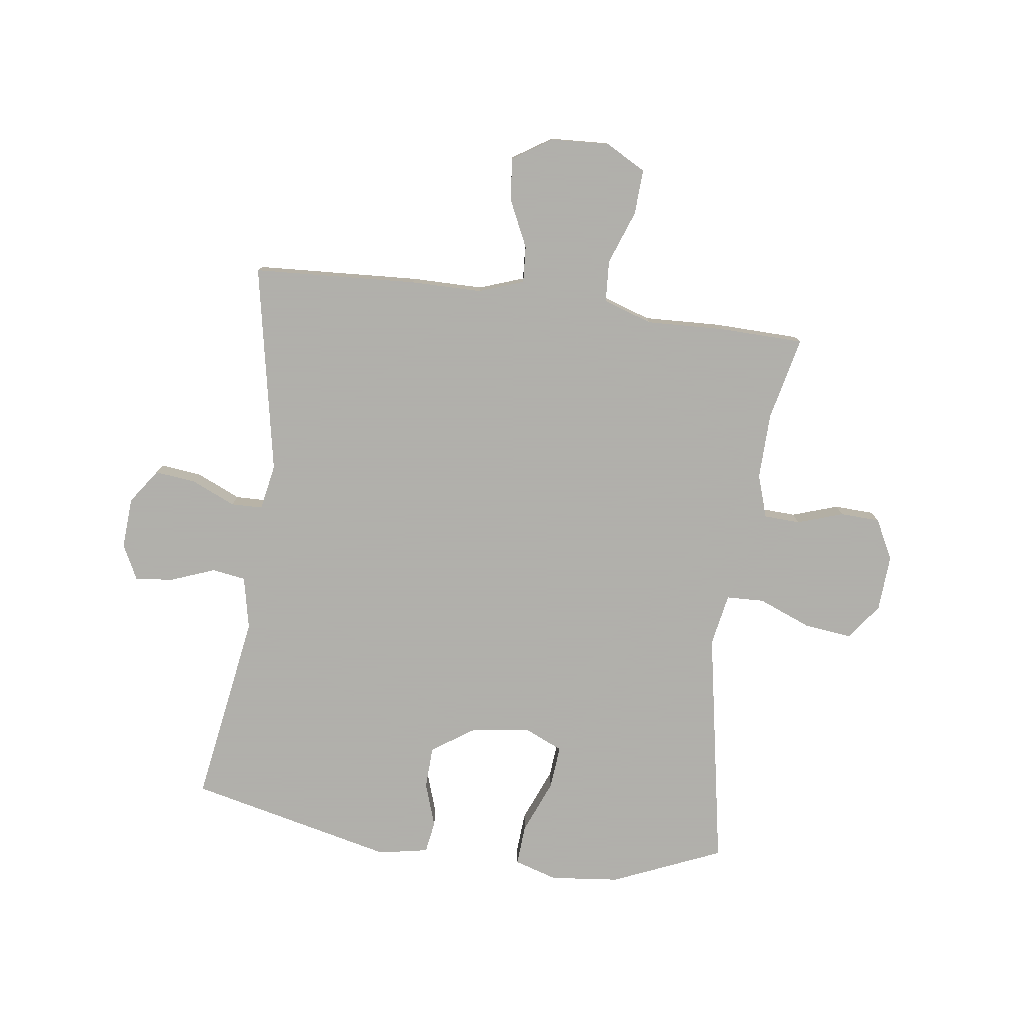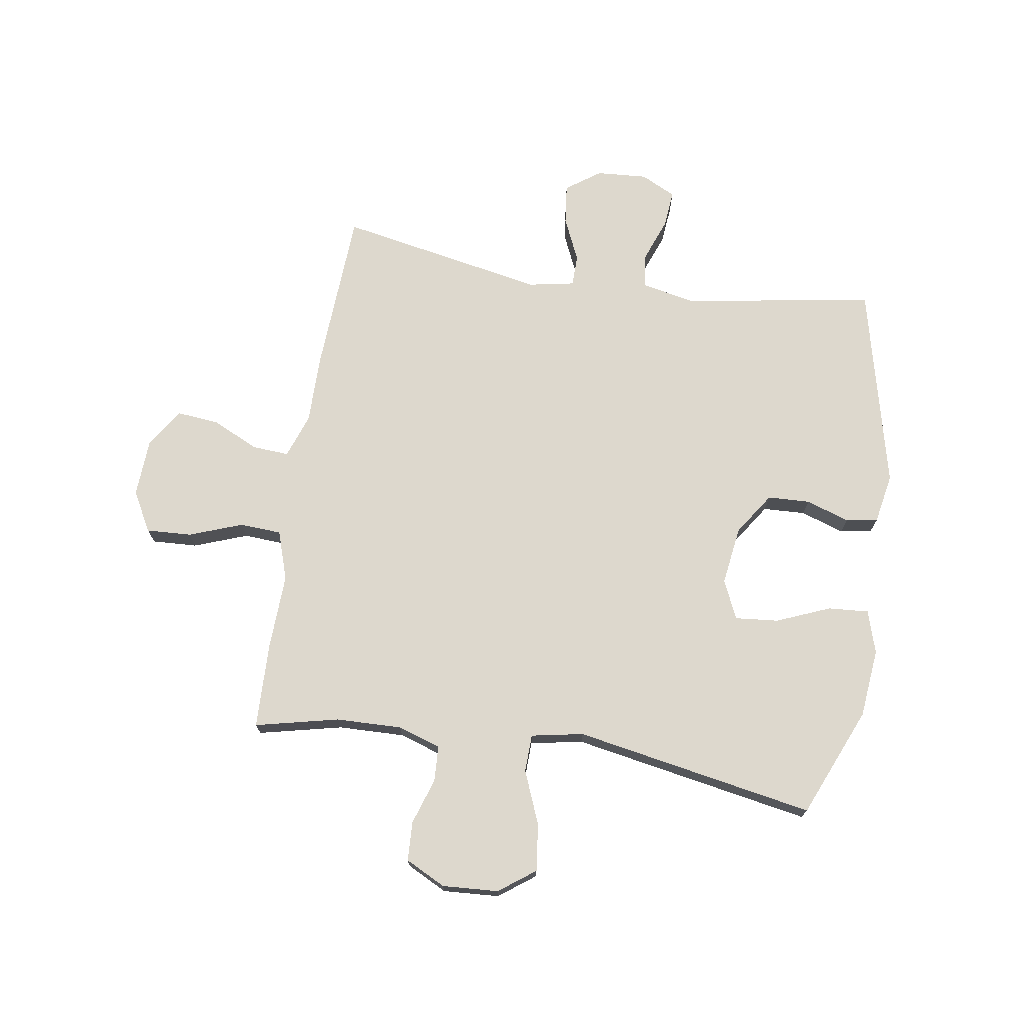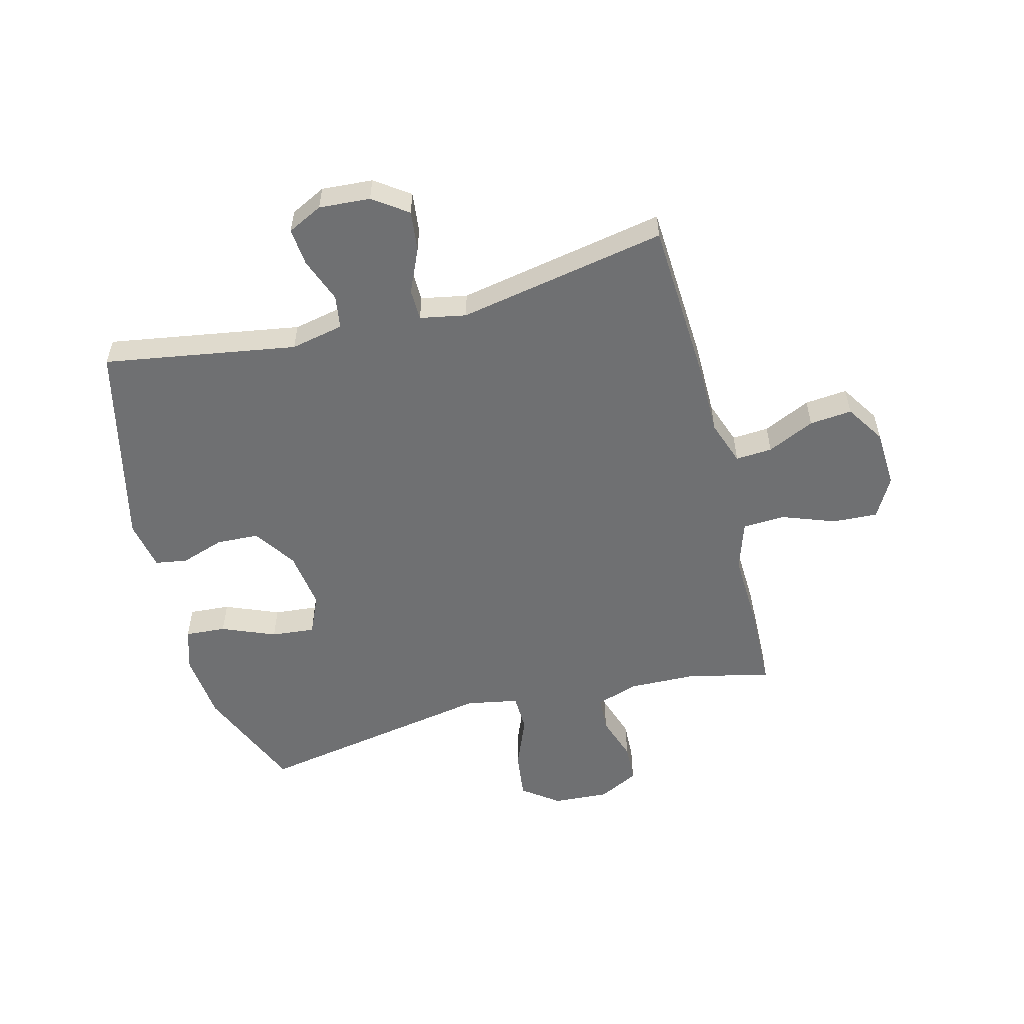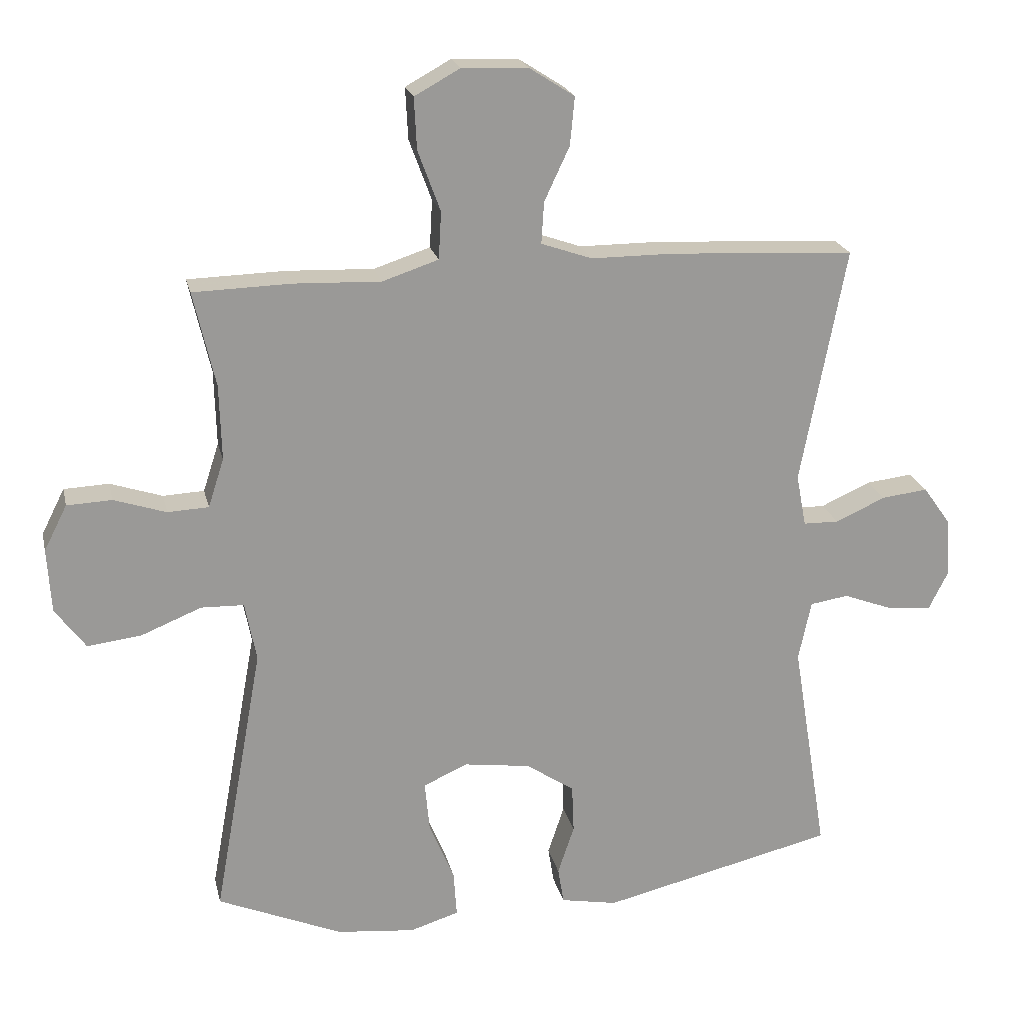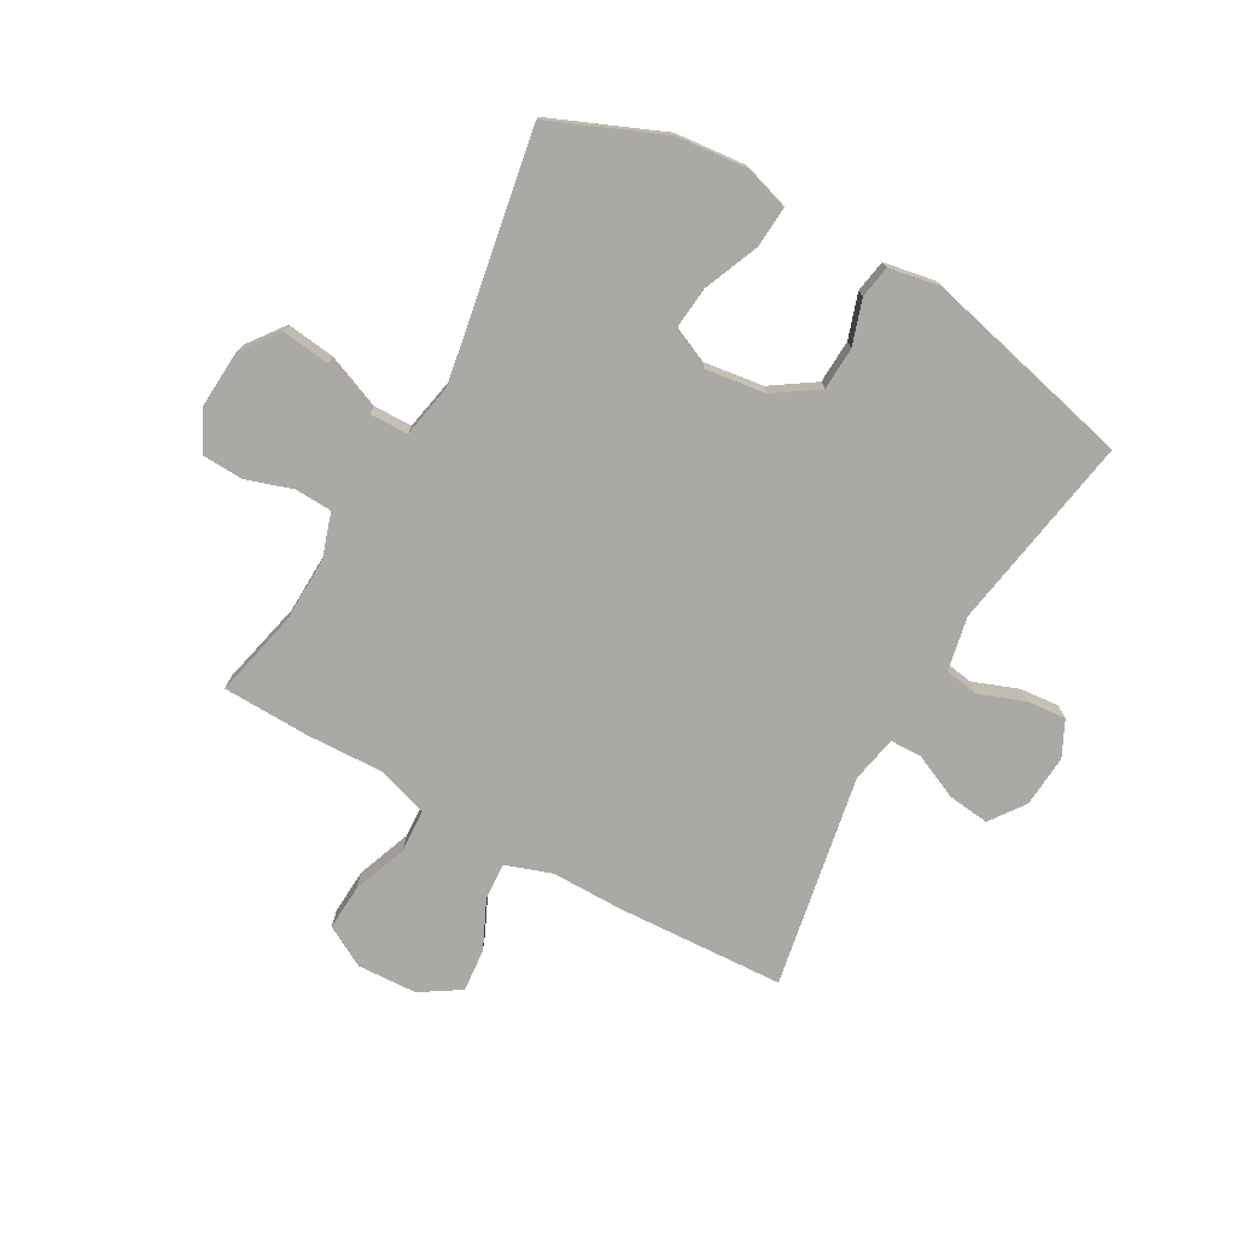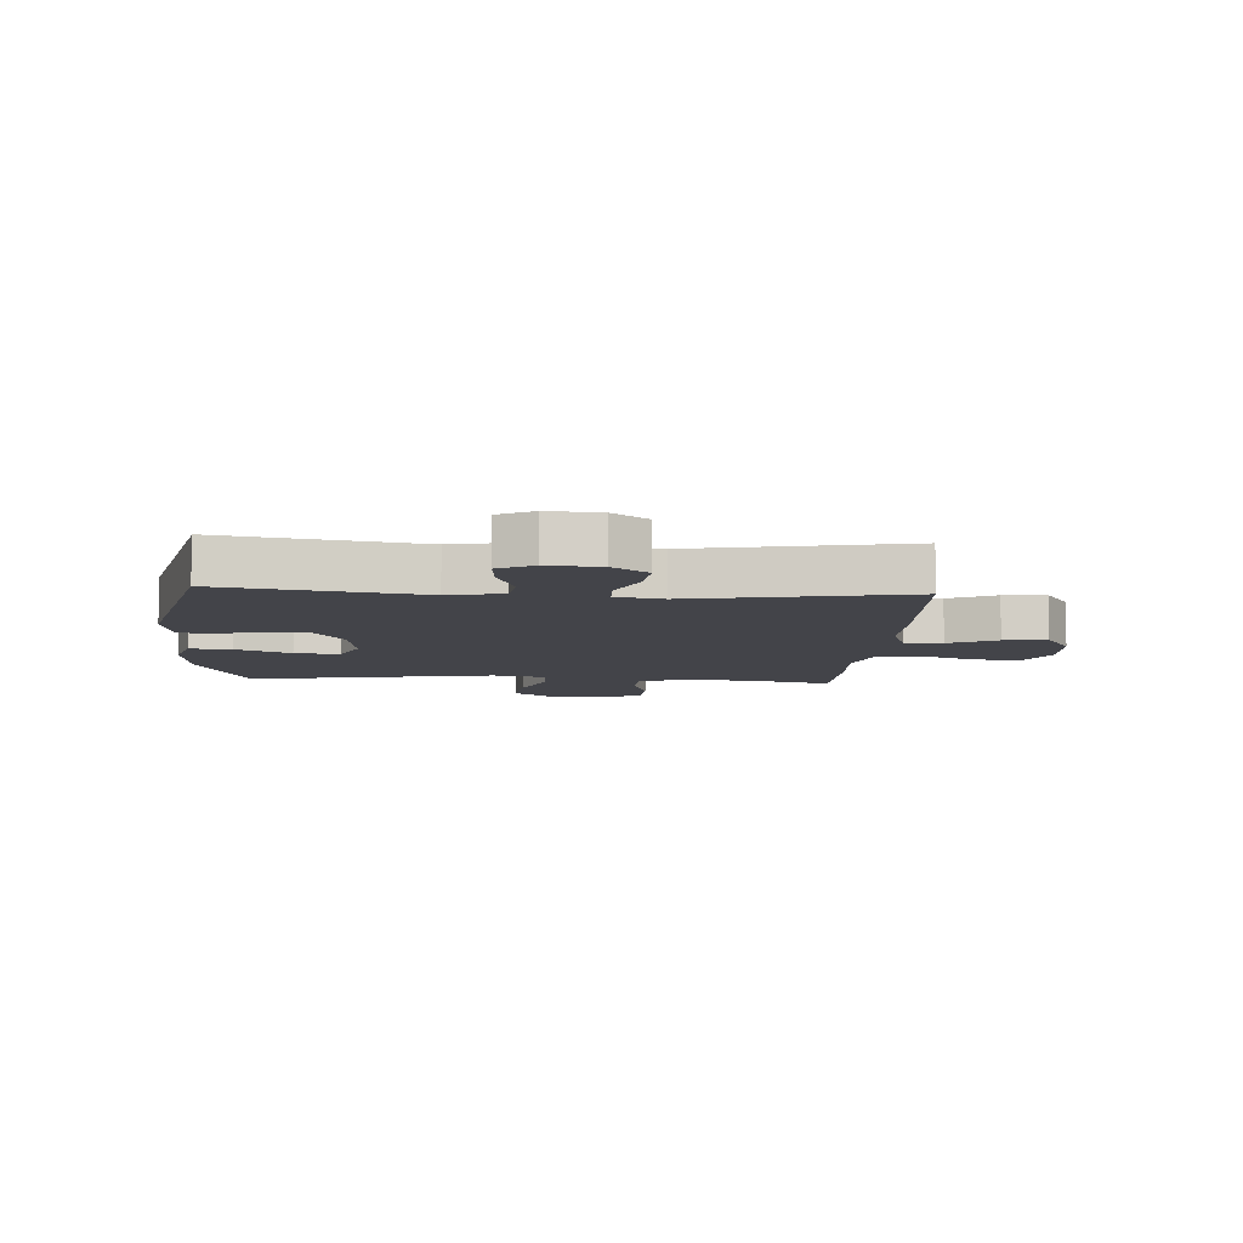
<metadata>
{"format":"obj","ext":"obj","renderer":"f3d","projection":"perspective","resolution":1024,"background":"white","views":[{"elev":-78.4,"azim":-7.5,"up":"+Y"},{"elev":72.3,"azim":98.9,"up":"+Y"},{"elev":-54.8,"azim":-75.5,"up":"+Y"},{"elev":21.2,"azim":167.5,"up":"+Z"},{"elev":-75.3,"azim":150.5,"up":"+Y"},{"elev":-8.4,"azim":-93.8,"up":"+Y"}]}
</metadata>
<code>
v -0.5 0.07 -0.5
v -0.446 0.07 -0.169
v -0.465 0.07 -0.078
v -0.523 0.07 -0.069
v -0.6 0.07 -0.098
v -0.665 0.07 -0.104
v -0.695 0.07 -0.044
v -0.689 0.07 0.044
v -0.647 0.07 0.103
v -0.577 0.07 0.095
v -0.501 0.07 0.061
v -0.447 0.07 0.062
v -0.432 0.07 0.141
v -0.5 0.07 0.5
v -0.218 0.07 0.515
v -0.095 0.07 0.515
v -0.018 0.07 0.542
v -0.022 0.07 0.605
v -0.06 0.07 0.686
v -0.067 0.07 0.759
v 0 0.07 0.802
v 0.101 0.07 0.807
v 0.17 0.07 0.769
v 0.166 0.07 0.691
v 0.132 0.07 0.599
v 0.136 0.07 0.527
v 0.221 0.07 0.499
v 0.353 0.07 0.504
v 0.5 0.07 0.5
v 0.467 0.07 0.356
v 0.464 0.07 0.242
v 0.488 0.07 0.168
v 0.55 0.07 0.165
v 0.629 0.07 0.191
v 0.697 0.07 0.188
v 0.732 0.07 0.119
v 0.726 0.07 0.022
v 0.68 0.07 -0.04
v 0.598 0.07 -0.03
v 0.507 0.07 0.007
v 0.442 0.07 0.005
v 0.425 0.07 -0.085
v 0.5 0.07 -0.5
v 0.311 0.07 -0.58
v 0.192 0.07 -0.592
v 0.118 0.07 -0.569
v 0.123 0.07 -0.499
v 0.161 0.07 -0.407
v 0.168 0.07 -0.332
v 0.101 0.07 -0.302
v 0 0.07 -0.316
v -0.073 0.07 -0.365
v -0.076 0.07 -0.438
v -0.051 0.07 -0.513
v -0.06 0.07 -0.568
v -0.146 0.07 -0.584
v -0.5 0 -0.5
v -0.446 0 -0.169
v -0.465 0 -0.078
v -0.523 0 -0.069
v -0.6 0 -0.098
v -0.665 0 -0.104
v -0.695 0 -0.044
v -0.689 0 0.044
v -0.647 0 0.103
v -0.577 0 0.095
v -0.501 0 0.061
v -0.447 0 0.062
v -0.432 0 0.141
v -0.5 0 0.5
v -0.218 0 0.515
v -0.095 0 0.515
v -0.018 0 0.542
v -0.022 0 0.605
v -0.06 0 0.686
v -0.067 0 0.759
v 0 0 0.802
v 0.101 0 0.807
v 0.17 0 0.769
v 0.166 0 0.691
v 0.132 0 0.599
v 0.136 0 0.527
v 0.221 0 0.499
v 0.353 0 0.504
v 0.5 0 0.5
v 0.467 0 0.356
v 0.464 0 0.242
v 0.488 0 0.168
v 0.55 0 0.165
v 0.629 0 0.191
v 0.697 0 0.188
v 0.732 0 0.119
v 0.726 0 0.022
v 0.68 0 -0.04
v 0.598 0 -0.03
v 0.507 0 0.007
v 0.442 0 0.005
v 0.425 0 -0.085
v 0.5 0 -0.5
v 0.311 0 -0.58
v 0.192 0 -0.592
v 0.118 0 -0.569
v 0.123 0 -0.499
v 0.161 0 -0.407
v 0.168 0 -0.332
v 0.101 0 -0.302
v 0 0 -0.316
v -0.073 0 -0.365
v -0.076 0 -0.438
v -0.051 0 -0.513
v -0.06 0 -0.568
v -0.146 0 -0.584
f 53 54 55 56
f 52 53 56 1
f 51 52 1 2
f 50 51 2 3
f 45 46 47 48
f 45 48 49
f 42 43 44 45
f 41 42 45 49
f 37 38 39 40
f 37 40 41
f 36 37 41
f 33 34 35 36
f 32 33 36 41
f 31 32 41 49
f 27 28 29 30
f 26 27 30 31
f 22 23 24 25
f 22 25 26
f 21 22 26
f 18 19 20 21
f 17 18 21 26
f 16 17 26 31
f 13 14 15 16
f 12 13 16 31
f 8 9 10 11
f 8 11 12
f 7 8 12
f 4 5 6 7
f 4 7 12 31
f 31 49 50
f 31 50 3
f 3 4 31
f 112 111 110 109
f 57 112 109 108
f 58 57 108 107
f 59 58 107 106
f 104 103 102 101
f 105 104 101
f 101 100 99 98
f 105 101 98 97
f 96 95 94 93
f 97 96 93
f 97 93 92
f 92 91 90 89
f 97 92 89 88
f 105 97 88 87
f 86 85 84 83
f 87 86 83 82
f 81 80 79 78
f 82 81 78
f 82 78 77
f 77 76 75 74
f 82 77 74 73
f 87 82 73 72
f 72 71 70 69
f 87 72 69 68
f 67 66 65 64
f 68 67 64
f 68 64 63
f 63 62 61 60
f 87 68 63 60
f 106 105 87
f 59 106 87
f 87 60 59
f 1 57 58 2
f 2 58 59 3
f 3 59 60 4
f 4 60 61 5
f 5 61 62 6
f 6 62 63 7
f 7 63 64 8
f 8 64 65 9
f 9 65 66 10
f 10 66 67 11
f 11 67 68 12
f 12 68 69 13
f 13 69 70 14
f 14 70 71 15
f 15 71 72 16
f 16 72 73 17
f 17 73 74 18
f 18 74 75 19
f 19 75 76 20
f 20 76 77 21
f 21 77 78 22
f 22 78 79 23
f 23 79 80 24
f 24 80 81 25
f 25 81 82 26
f 26 82 83 27
f 27 83 84 28
f 28 84 85 29
f 29 85 86 30
f 30 86 87 31
f 31 87 88 32
f 32 88 89 33
f 33 89 90 34
f 34 90 91 35
f 35 91 92 36
f 36 92 93 37
f 37 93 94 38
f 38 94 95 39
f 39 95 96 40
f 40 96 97 41
f 41 97 98 42
f 42 98 99 43
f 43 99 100 44
f 44 100 101 45
f 45 101 102 46
f 46 102 103 47
f 47 103 104 48
f 48 104 105 49
f 49 105 106 50
f 50 106 107 51
f 51 107 108 52
f 52 108 109 53
f 53 109 110 54
f 54 110 111 55
f 55 111 112 56
f 56 112 57 1

</code>
